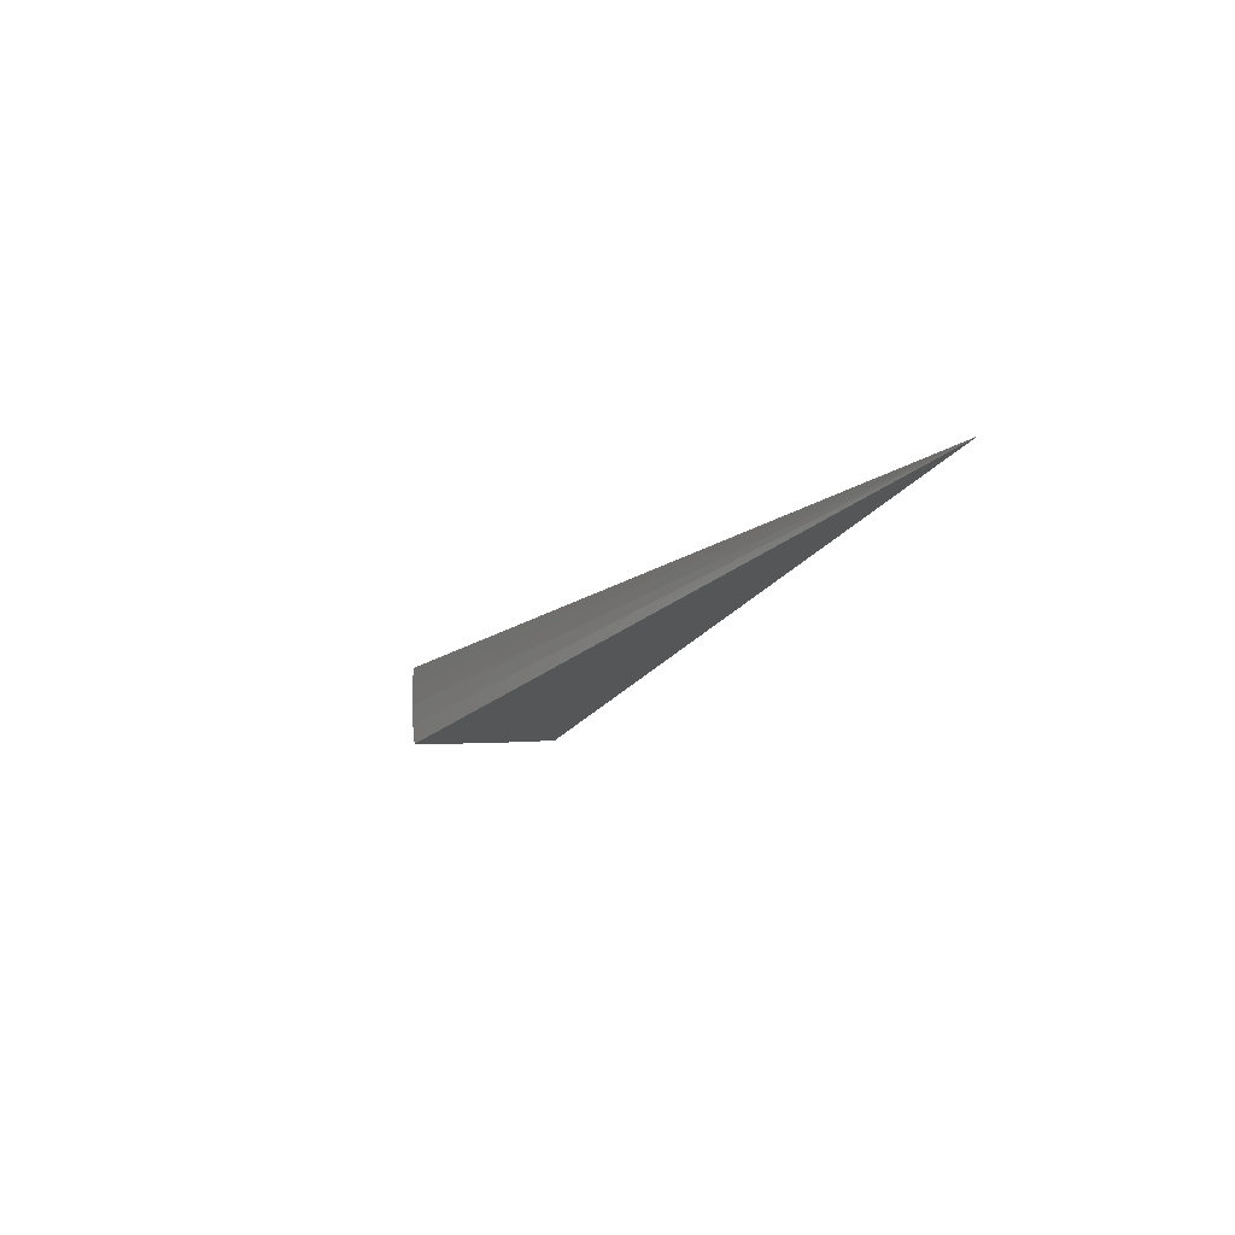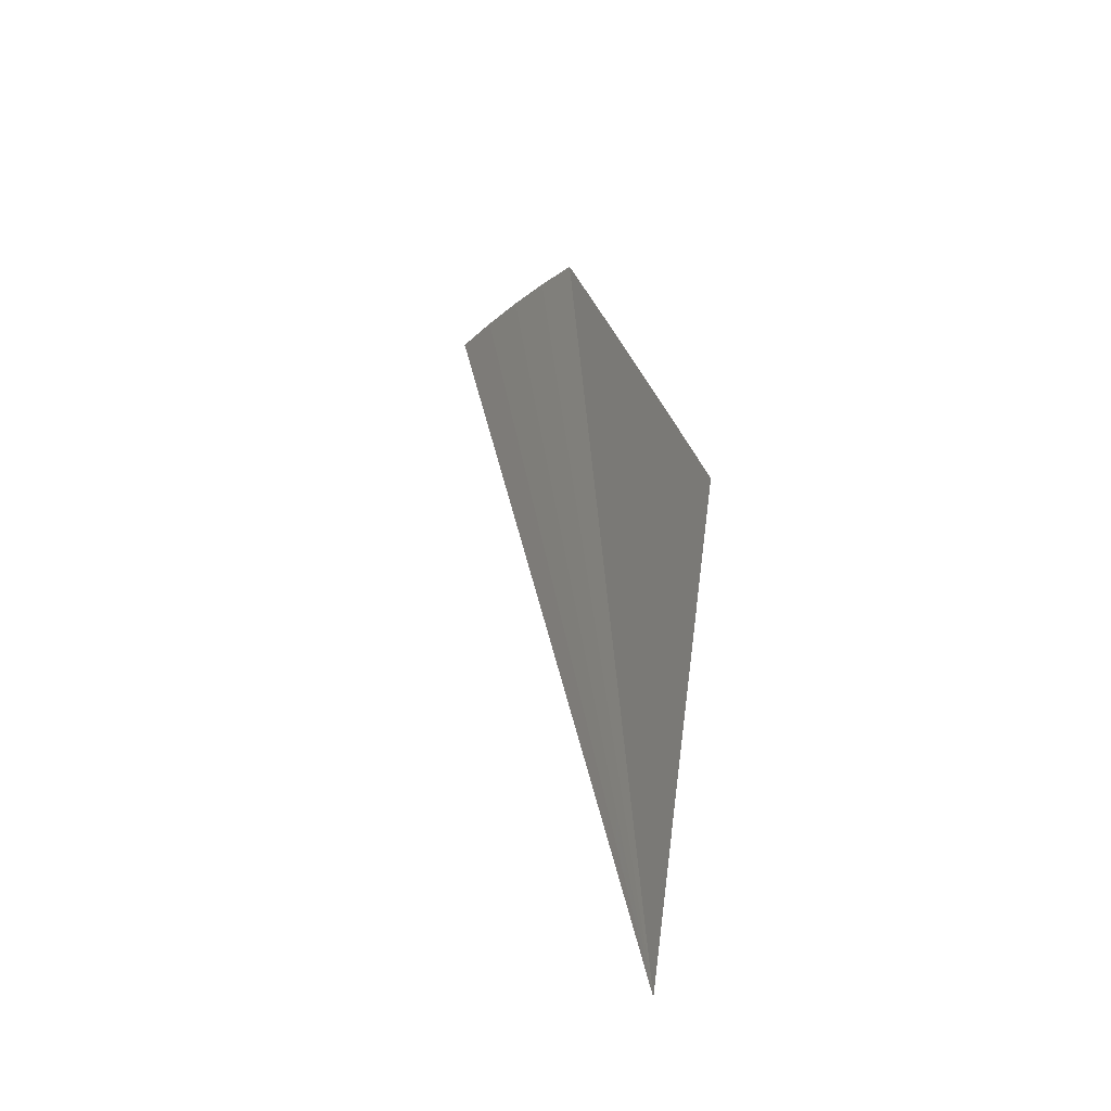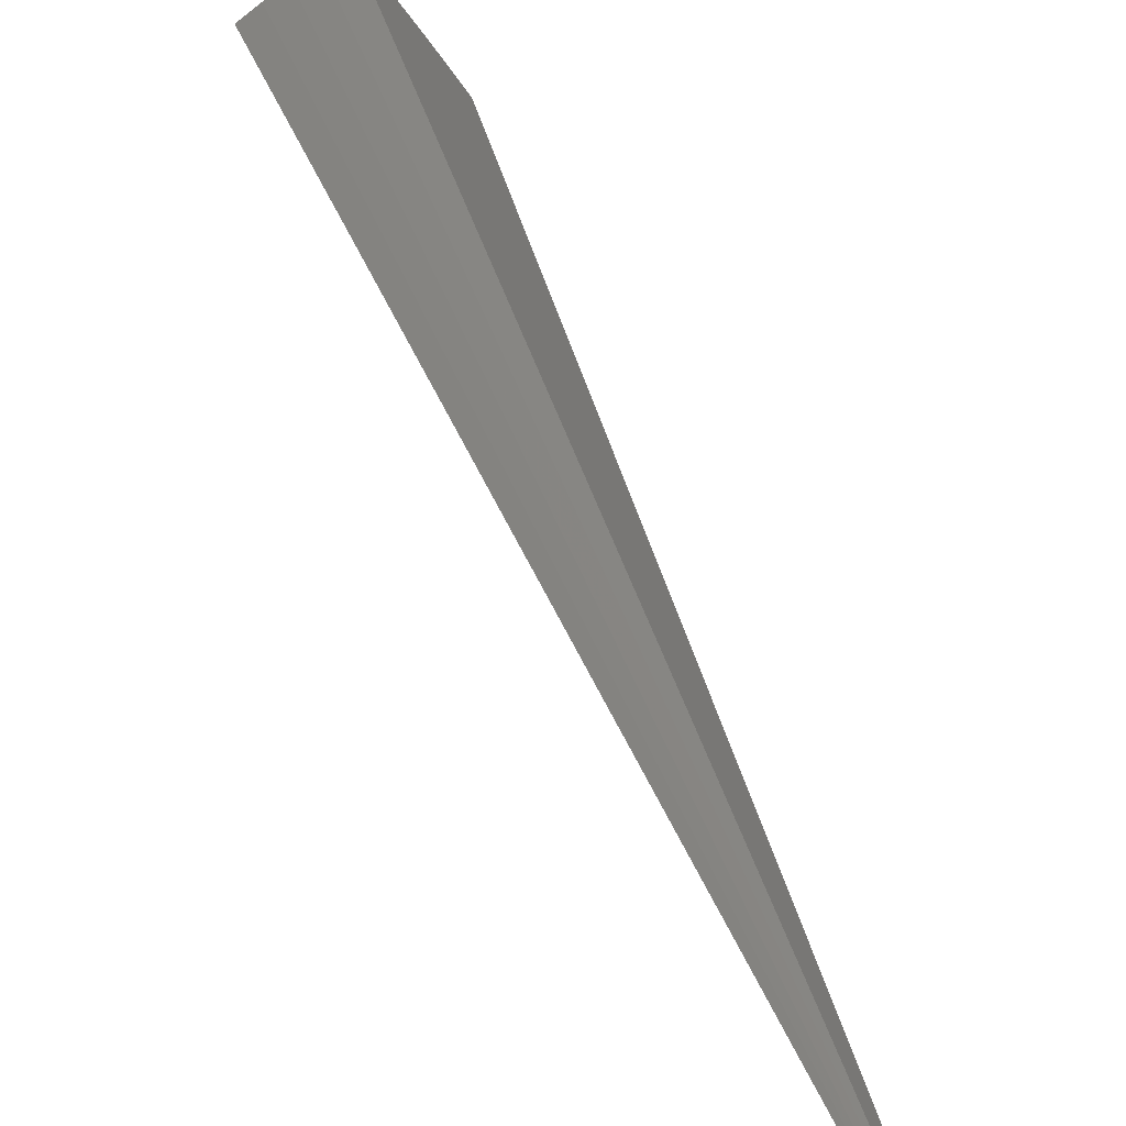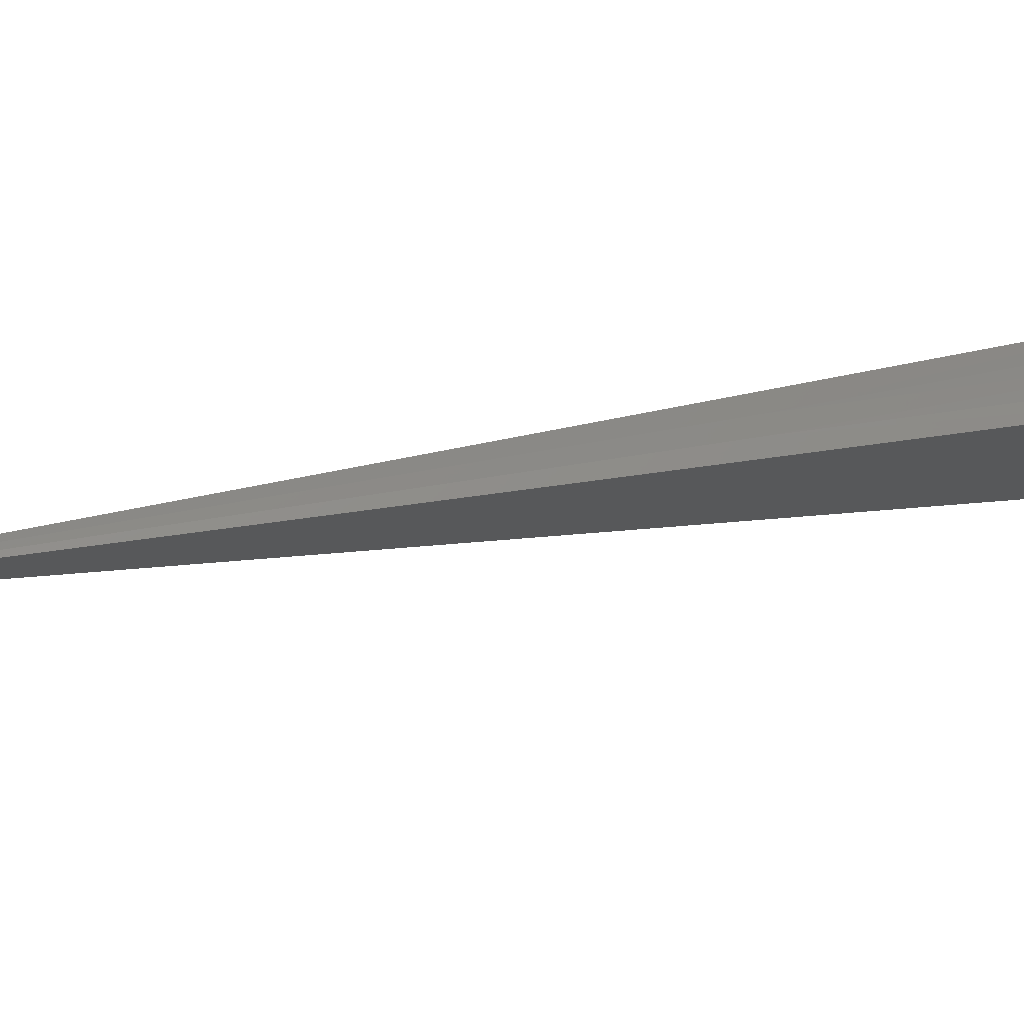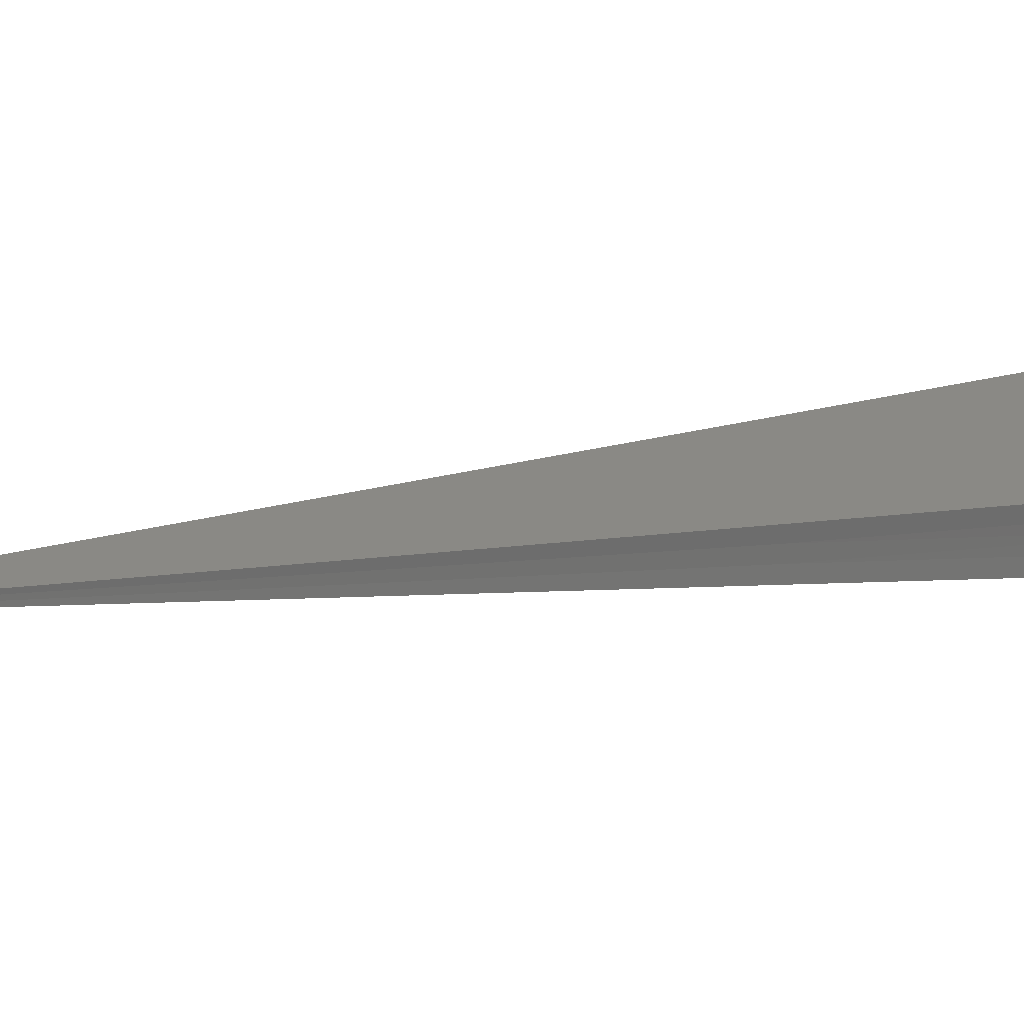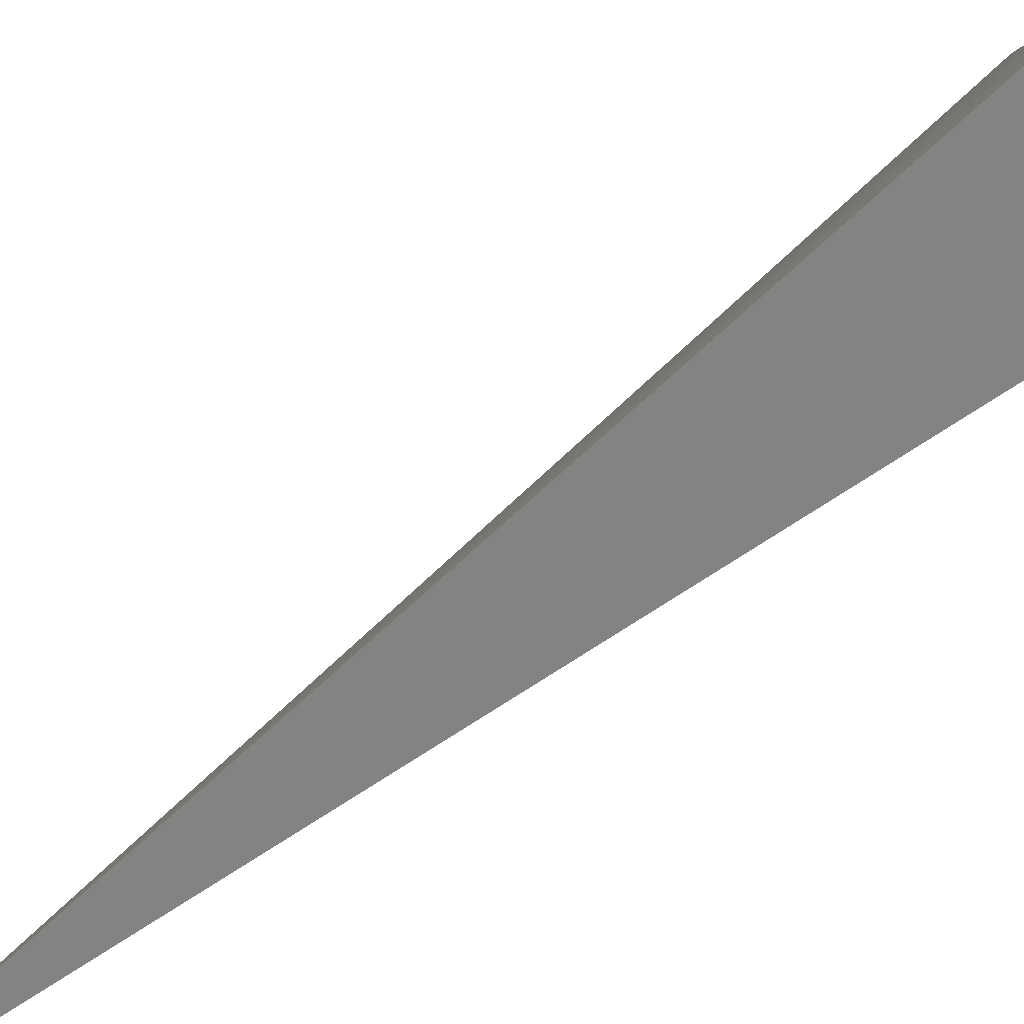
<metadata>
{"format":"stl","ext":"stl","renderer":"f3d","projection":"perspective","resolution":1024,"background":"white","views":[{"elev":75.6,"azim":-57.3,"up":"+Z"},{"elev":-3.7,"azim":14.1,"up":"+Y"},{"elev":28.7,"azim":-5.7,"up":"+Y"},{"elev":-66.1,"azim":104.5,"up":"+Y"},{"elev":-31.9,"azim":79.1,"up":"+Y"},{"elev":32.6,"azim":70.7,"up":"+Y"}]}
</metadata>
<code>
# stl→obj: 71 verts, 138 faces
v -2.498 2.977 -10.68
v 0 0 8.882e-15
v -2.645 3.153 -10.58
v -2.791 3.326 -10.48
v -2.936 3.498 -10.38
v -3.078 3.668 -10.27
v -3.219 3.836 -10.15
v -3.358 4.002 -10.03
v -3.495 4.165 -9.91
v -3.63 4.326 -9.781
v -2.057 3.562 -10.58
v -1.942 3.364 -10.67
v -2.143 3.364 -10.63
v -2.087 3.277 -10.67
v -2.29 3.27 -10.63
v -2.229 3.183 -10.68
v -2.433 3.17 -10.63
v -2.366 3.083 -10.68
v -2.502 3.26 -10.58
v -2.355 3.363 -10.58
v -2.42 3.455 -10.54
v -2.265 3.554 -10.54
v -2.325 3.649 -10.49
v -2.17 3.758 -10.48
v -2.385 3.744 -10.43
v -2.282 3.952 -10.37
v -2.445 3.838 -10.38
v -2.505 3.932 -10.33
v -2.613 3.731 -10.38
v -2.677 3.823 -10.33
v -2.776 3.617 -10.38
v -2.844 3.706 -10.33
v -2.57 3.35 -10.54
v -2.639 3.439 -10.49
v -2.707 3.528 -10.43
v -2.549 3.64 -10.43
v -2.979 3.882 -10.21
v -2.912 3.794 -10.27
v -2.741 3.914 -10.27
v -2.565 4.026 -10.27
v -2.393 4.144 -10.26
v -3.046 3.97 -10.15
v -3.18 4.144 -10.03
v -3.313 4.317 -9.904
v -3.437 4.479 -9.778
v -3.118 4.453 -9.904
v -3.237 4.623 -9.776
v -2.918 4.581 -9.904
v -3.032 4.759 -9.773
v -2.716 4.704 -9.901
v -2.821 4.886 -9.771
v -2.61 4.52 -10.03
v -2.802 4.397 -10.03
v -2.993 4.275 -10.03
v -2.868 4.095 -10.15
v -2.502 4.333 -10.15
v -2.684 4.213 -10.15
v -2.804 4.005 -10.21
v -2.624 4.119 -10.21
v -2.204 3.459 -10.58
v -2.484 3.548 -10.49
v -2.023 3.175 -6.521
v -1.011 1.588 -3.26
v -2.159 3.084 -6.521
v -2.292 2.987 -6.521
v -1.146 1.493 -3.26
v -1.08 1.542 -3.26
v -1.547 2.078 -7.119
v -0.7736 1.039 -3.559
v -1.424 2.165 -7.119
v -0.7119 1.082 -3.559
f 1 2 3
f 3 2 4
f 4 2 5
f 5 2 6
f 6 2 7
f 7 2 8
f 8 2 9
f 9 2 10
f 11 12 13
f 13 12 14
f 13 14 15
f 15 14 16
f 15 16 17
f 17 16 18
f 17 18 1
f 1 3 17
f 17 3 19
f 17 19 20
f 20 19 21
f 20 21 22
f 22 21 23
f 22 23 24
f 24 23 25
f 24 25 26
f 26 25 27
f 26 27 28
f 28 27 29
f 28 29 30
f 30 29 31
f 30 31 32
f 32 31 5
f 32 5 6
f 19 3 33
f 33 3 4
f 33 4 34
f 34 4 35
f 34 35 36
f 36 35 29
f 36 29 27
f 4 5 35
f 35 5 31
f 35 31 29
f 7 37 6
f 6 37 38
f 6 38 32
f 32 38 39
f 32 39 30
f 30 39 40
f 30 40 28
f 28 40 41
f 28 41 26
f 37 7 42
f 42 7 8
f 42 8 43
f 43 8 9
f 43 9 44
f 44 9 10
f 44 10 45
f 44 45 46
f 46 45 47
f 46 47 48
f 48 47 49
f 48 49 50
f 50 49 51
f 50 52 48
f 48 52 53
f 48 53 54
f 54 53 55
f 54 55 42
f 42 55 37
f 52 56 53
f 53 56 57
f 53 57 55
f 55 57 58
f 55 58 37
f 37 58 38
f 57 56 59
f 59 56 41
f 59 41 40
f 24 11 22
f 22 11 60
f 22 60 20
f 20 60 15
f 20 15 17
f 60 11 13
f 15 60 13
f 36 27 25
f 25 23 61
f 61 23 21
f 61 21 33
f 33 21 19
f 58 57 59
f 58 59 39
f 39 59 40
f 46 48 54
f 34 36 61
f 61 36 25
f 34 61 33
f 38 58 39
f 42 43 54
f 54 43 46
f 43 44 46
f 12 11 2
f 2 11 24
f 2 24 26
f 26 41 2
f 2 41 56
f 2 56 52
f 52 50 2
f 2 50 51
f 49 62 51
f 51 62 63
f 51 63 2
f 62 49 64
f 64 49 47
f 64 47 65
f 65 47 45
f 65 45 10
f 65 10 66
f 66 10 2
f 66 2 67
f 67 2 63
f 67 63 62
f 67 62 64
f 66 67 64
f 66 64 65
f 18 68 1
f 1 68 69
f 1 69 2
f 18 16 68
f 68 16 70
f 68 70 71
f 71 70 12
f 71 12 2
f 16 14 70
f 70 14 12
f 71 2 69
f 71 69 68

</code>
